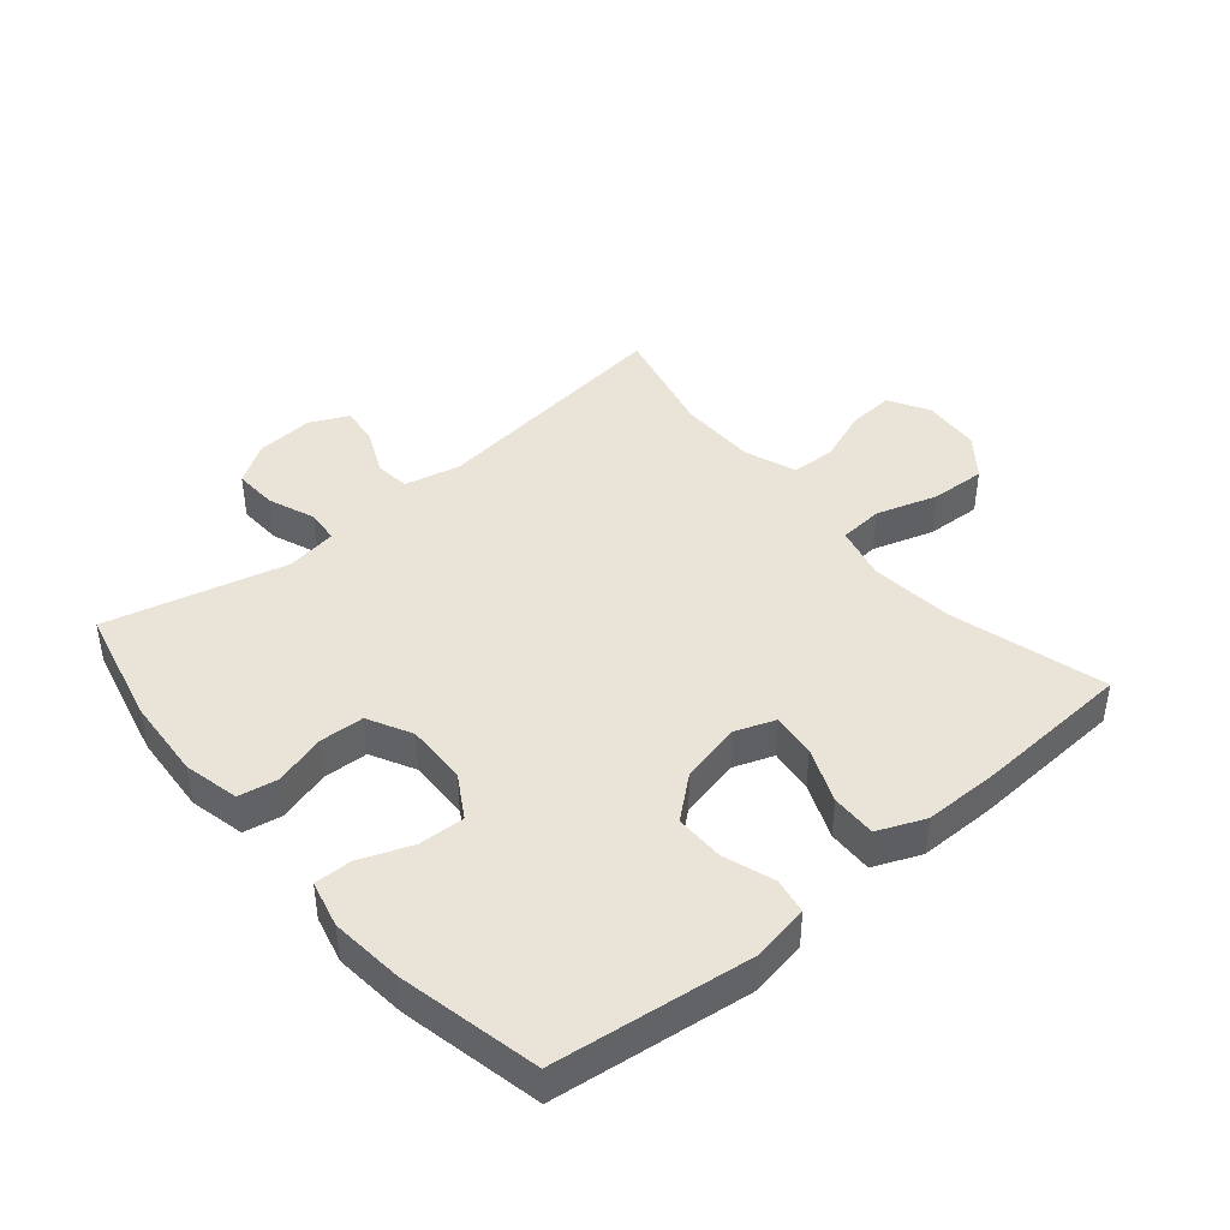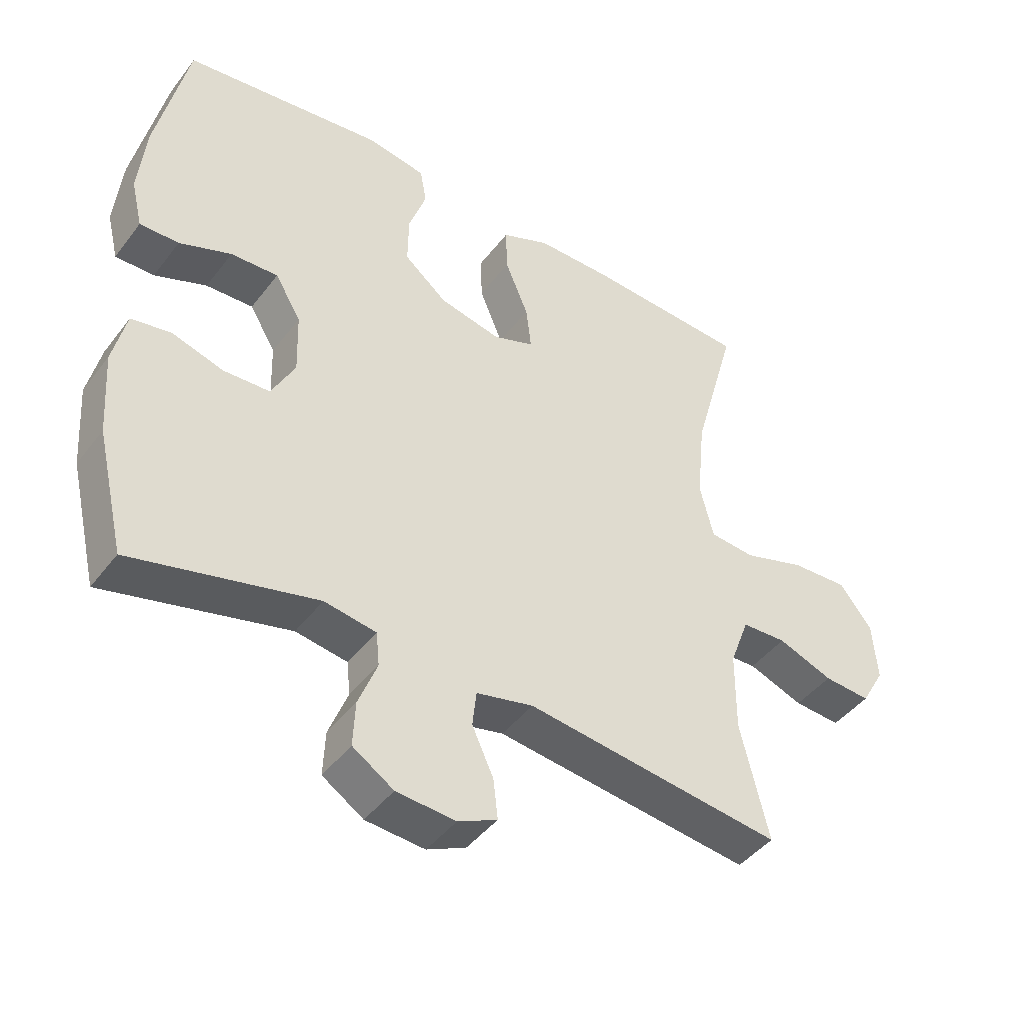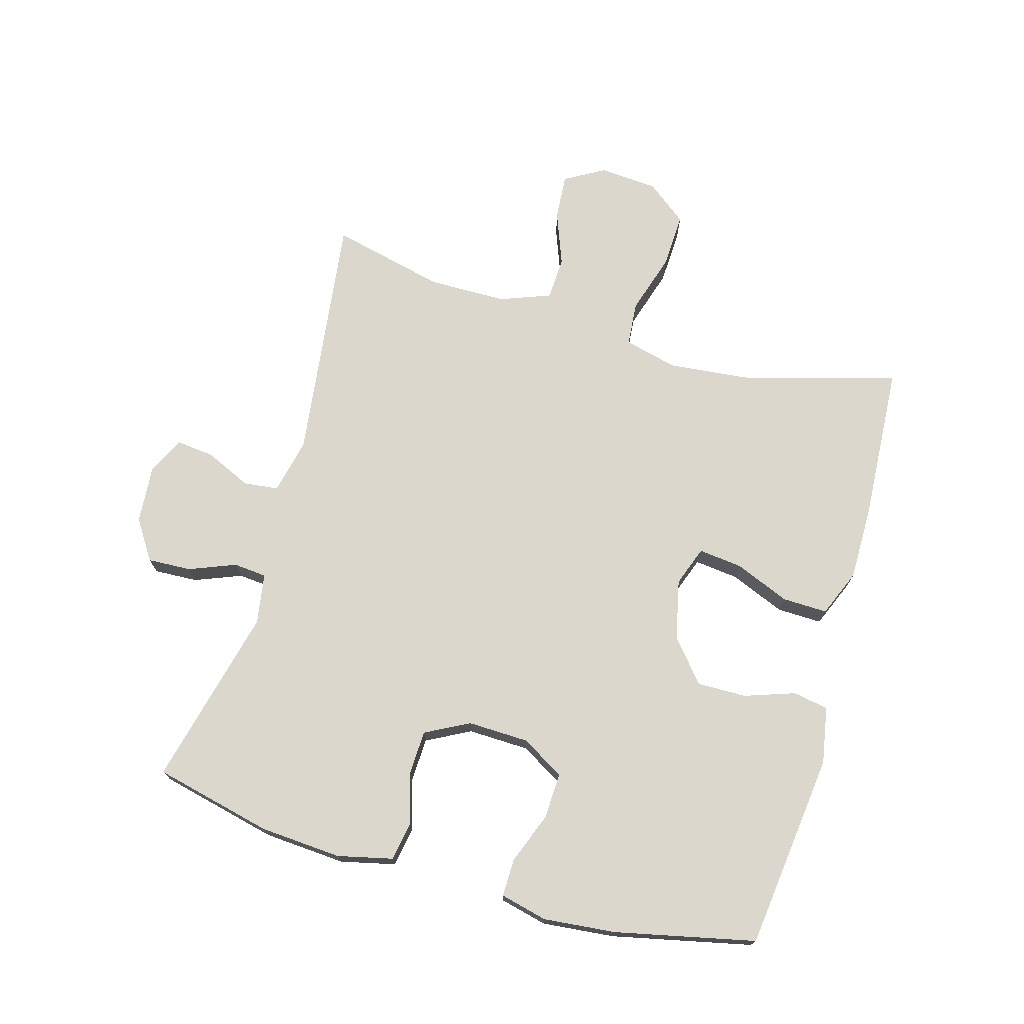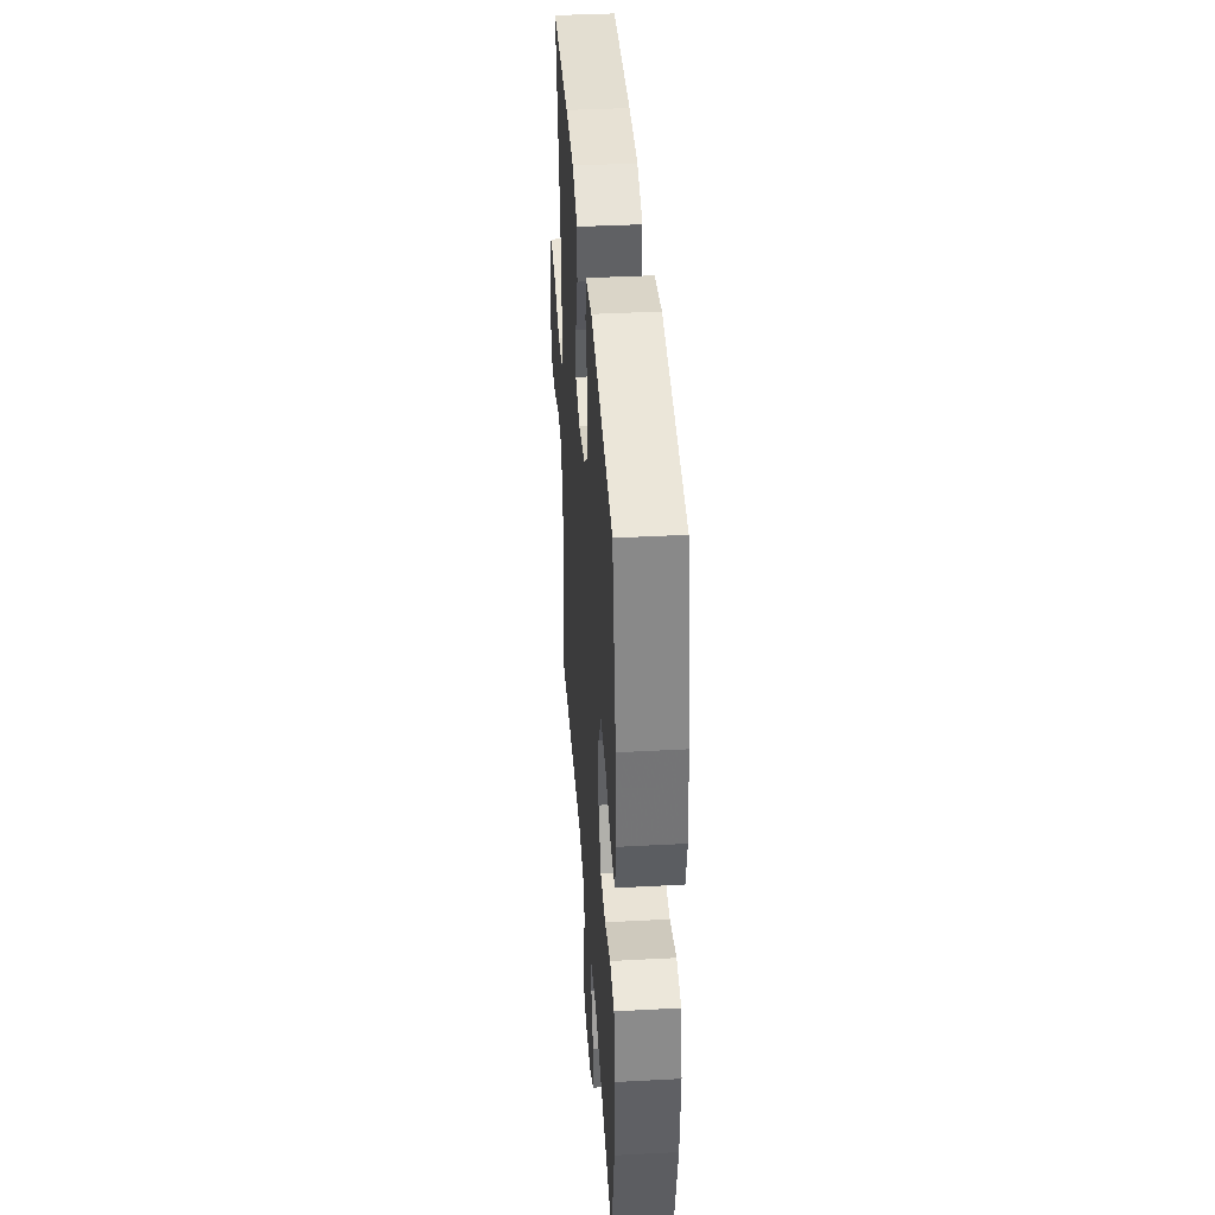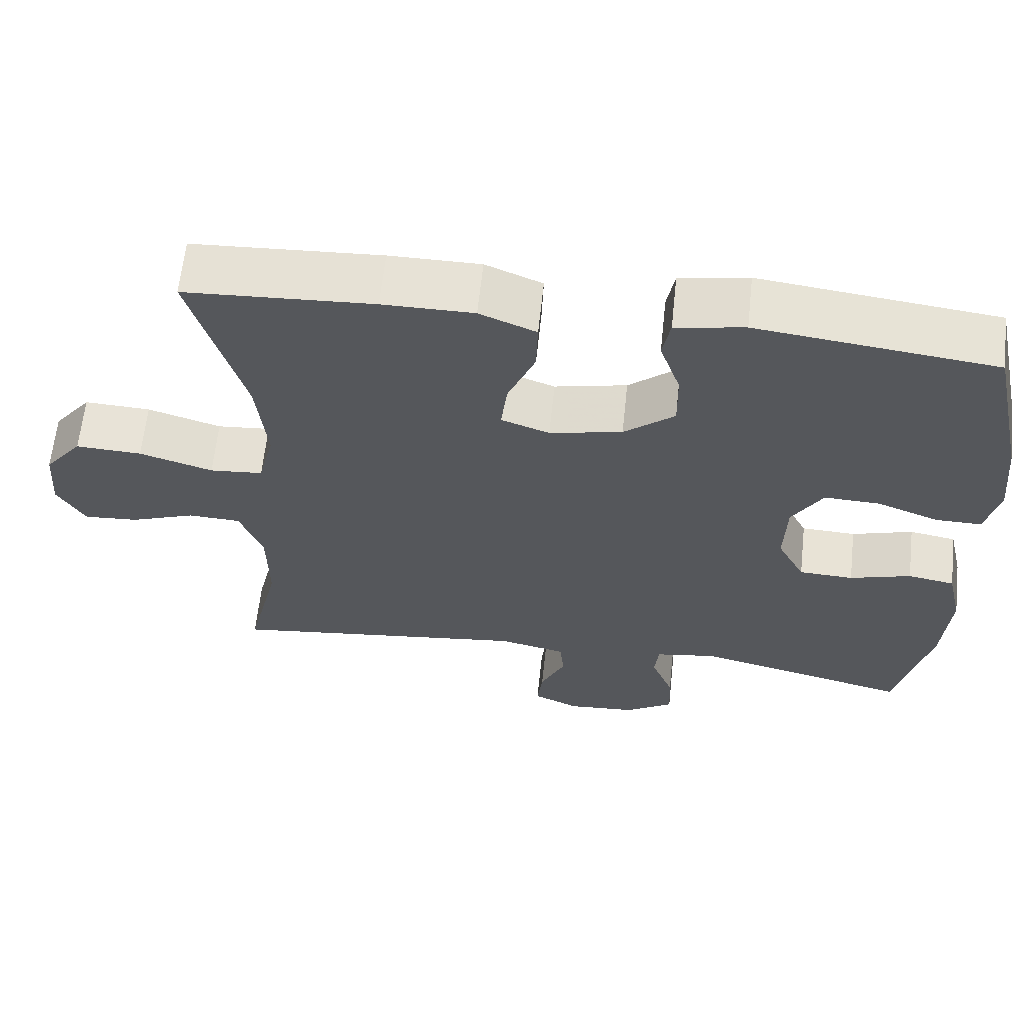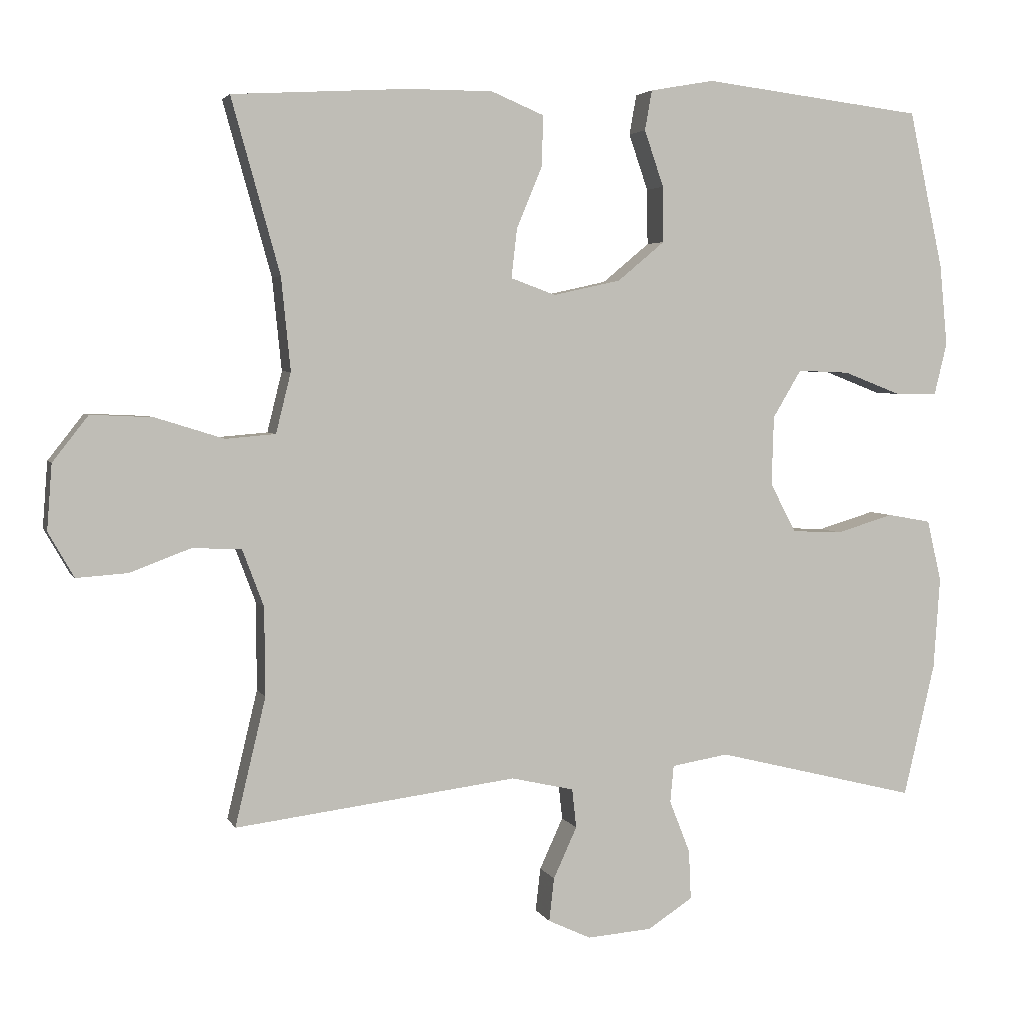
<metadata>
{"format":"obj","ext":"obj","renderer":"f3d","projection":"perspective","resolution":1024,"background":"white","views":[{"elev":42.8,"azim":-40.1,"up":"+Y"},{"elev":-44.1,"azim":-34.6,"up":"+Z"},{"elev":72.8,"azim":-74.2,"up":"+Y"},{"elev":39.5,"azim":-93.8,"up":"+Z"},{"elev":63.1,"azim":-173.9,"up":"+Z"},{"elev":3.7,"azim":164.5,"up":"+Z"}]}
</metadata>
<code>
v 0.5 0.07 -0.5
v 0.104 0.07 -0.45
v 0.016 0.07 -0.47
v 0.01 0.07 -0.525
v 0.043 0.07 -0.597
v 0.05 0.07 -0.658
v -0.01 0.07 -0.686
v -0.101 0.07 -0.679
v -0.164 0.07 -0.638
v -0.161 0.07 -0.569
v -0.132 0.07 -0.495
v -0.137 0.07 -0.443
v -0.217 0.07 -0.43
v -0.5 0.07 -0.5
v -0.544 0.07 -0.313
v -0.553 0.07 -0.184
v -0.533 0.07 -0.097
v -0.472 0.07 -0.086
v -0.392 0.07 -0.11
v -0.321 0.07 -0.107
v -0.285 0.07 -0.038
v -0.288 0.07 0.059
v -0.328 0.07 0.126
v -0.401 0.07 0.123
v -0.481 0.07 0.092
v -0.541 0.07 0.091
v -0.559 0.07 0.165
v -0.548 0.07 0.279
v -0.5 0.07 0.5
v -0.19 0.07 0.538
v -0.1 0.07 0.522
v -0.09 0.07 0.466
v -0.117 0.07 0.387
v -0.118 0.07 0.309
v -0.052 0.07 0.254
v 0.043 0.07 0.233
v 0.106 0.07 0.256
v 0.098 0.07 0.325
v 0.062 0.07 0.412
v 0.06 0.07 0.483
v 0.134 0.07 0.514
v 0.253 0.07 0.514
v 0.5 0.07 0.5
v 0.432 0.07 0.256
v 0.419 0.07 0.126
v 0.44 0.07 0.041
v 0.51 0.07 0.035
v 0.606 0.07 0.065
v 0.693 0.07 0.069
v 0.743 0.07 0.005
v 0.75 0.07 -0.087
v 0.714 0.07 -0.15
v 0.642 0.07 -0.145
v 0.557 0.07 -0.113
v 0.488 0.07 -0.116
v 0.458 0.07 -0.196
v 0.457 0.07 -0.32
v 0.5 0 -0.5
v 0.104 0 -0.45
v 0.016 0 -0.47
v 0.01 0 -0.525
v 0.043 0 -0.597
v 0.05 0 -0.658
v -0.01 0 -0.686
v -0.101 0 -0.679
v -0.164 0 -0.638
v -0.161 0 -0.569
v -0.132 0 -0.495
v -0.137 0 -0.443
v -0.217 0 -0.43
v -0.5 0 -0.5
v -0.544 0 -0.313
v -0.553 0 -0.184
v -0.533 0 -0.097
v -0.472 0 -0.086
v -0.392 0 -0.11
v -0.321 0 -0.107
v -0.285 0 -0.038
v -0.288 0 0.059
v -0.328 0 0.126
v -0.401 0 0.123
v -0.481 0 0.092
v -0.541 0 0.091
v -0.559 0 0.165
v -0.548 0 0.279
v -0.5 0 0.5
v -0.19 0 0.538
v -0.1 0 0.522
v -0.09 0 0.466
v -0.117 0 0.387
v -0.118 0 0.309
v -0.052 0 0.254
v 0.043 0 0.233
v 0.106 0 0.256
v 0.098 0 0.325
v 0.062 0 0.412
v 0.06 0 0.483
v 0.134 0 0.514
v 0.253 0 0.514
v 0.5 0 0.5
v 0.432 0 0.256
v 0.419 0 0.126
v 0.44 0 0.041
v 0.51 0 0.035
v 0.606 0 0.065
v 0.693 0 0.069
v 0.743 0 0.005
v 0.75 0 -0.087
v 0.714 0 -0.15
v 0.642 0 -0.145
v 0.557 0 -0.113
v 0.488 0 -0.116
v 0.458 0 -0.196
v 0.457 0 -0.32
f 51 52 53 54
f 51 54 55
f 50 51 55
f 47 48 49 50
f 46 47 50 55
f 41 42 43 44
f 41 44 45
f 38 39 40 41
f 37 38 41 45
f 36 37 45 46
f 30 31 32 33
f 30 33 34
f 29 30 34
f 28 29 34 35
f 24 25 26 27
f 23 24 27 28
f 16 17 18 19
f 16 19 20
f 13 14 15 16
f 12 13 16 20
f 8 9 10 11
f 8 11 12
f 7 8 12
f 4 5 6 7
f 3 4 7 12
f 2 3 12 20
f 57 1 2 20
f 36 46 55 56
f 23 28 35 36
f 22 23 36 56
f 21 22 56 57
f 20 21 57
f 111 110 109 108
f 112 111 108
f 112 108 107
f 107 106 105 104
f 112 107 104 103
f 101 100 99 98
f 102 101 98
f 98 97 96 95
f 102 98 95 94
f 103 102 94 93
f 90 89 88 87
f 91 90 87
f 91 87 86
f 92 91 86 85
f 84 83 82 81
f 85 84 81 80
f 76 75 74 73
f 77 76 73
f 73 72 71 70
f 77 73 70 69
f 68 67 66 65
f 69 68 65
f 69 65 64
f 64 63 62 61
f 69 64 61 60
f 77 69 60 59
f 77 59 58 114
f 113 112 103 93
f 93 92 85 80
f 113 93 80 79
f 114 113 79 78
f 114 78 77
f 1 58 59 2
f 2 59 60 3
f 3 60 61 4
f 4 61 62 5
f 5 62 63 6
f 6 63 64 7
f 7 64 65 8
f 8 65 66 9
f 9 66 67 10
f 10 67 68 11
f 11 68 69 12
f 12 69 70 13
f 13 70 71 14
f 14 71 72 15
f 15 72 73 16
f 16 73 74 17
f 17 74 75 18
f 18 75 76 19
f 19 76 77 20
f 20 77 78 21
f 21 78 79 22
f 22 79 80 23
f 23 80 81 24
f 24 81 82 25
f 25 82 83 26
f 26 83 84 27
f 27 84 85 28
f 28 85 86 29
f 29 86 87 30
f 30 87 88 31
f 31 88 89 32
f 32 89 90 33
f 33 90 91 34
f 34 91 92 35
f 35 92 93 36
f 36 93 94 37
f 37 94 95 38
f 38 95 96 39
f 39 96 97 40
f 40 97 98 41
f 41 98 99 42
f 42 99 100 43
f 43 100 101 44
f 44 101 102 45
f 45 102 103 46
f 46 103 104 47
f 47 104 105 48
f 48 105 106 49
f 49 106 107 50
f 50 107 108 51
f 51 108 109 52
f 52 109 110 53
f 53 110 111 54
f 54 111 112 55
f 55 112 113 56
f 56 113 114 57
f 57 114 58 1

</code>
